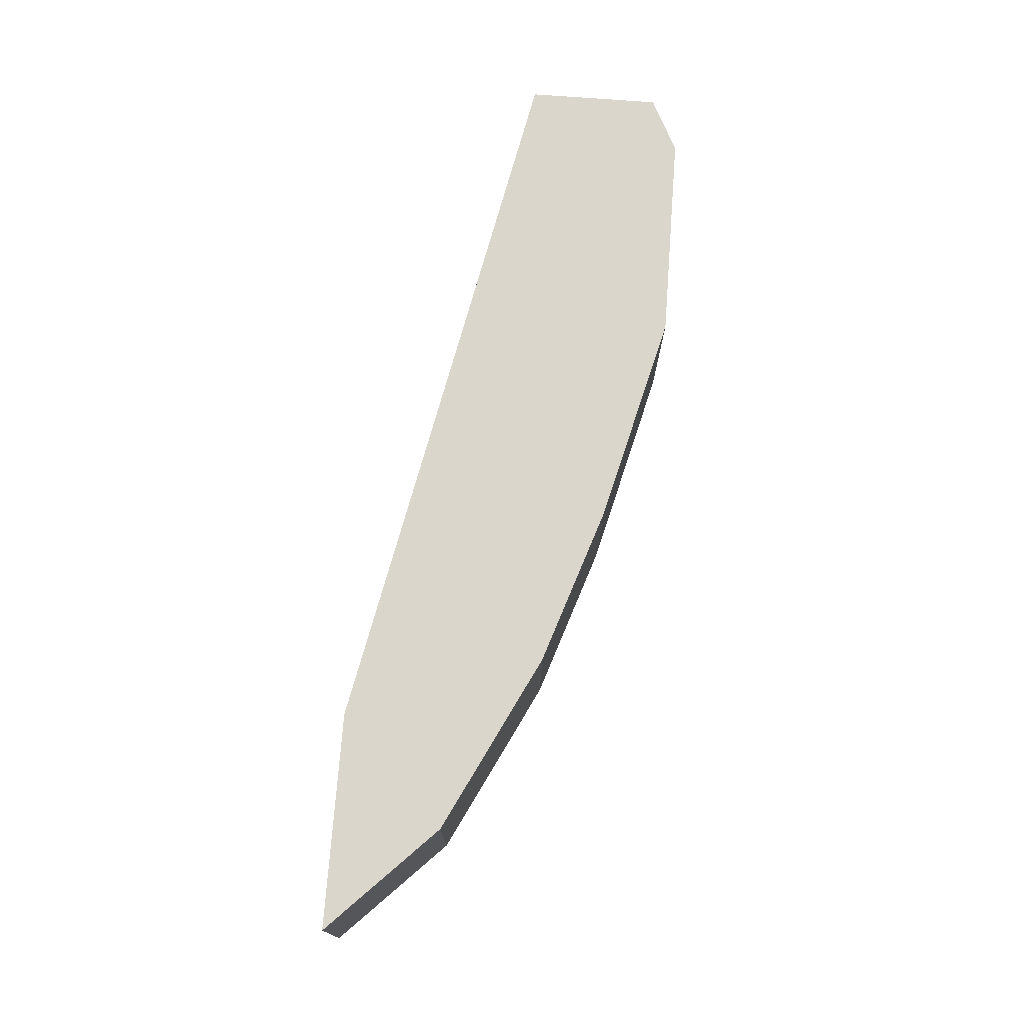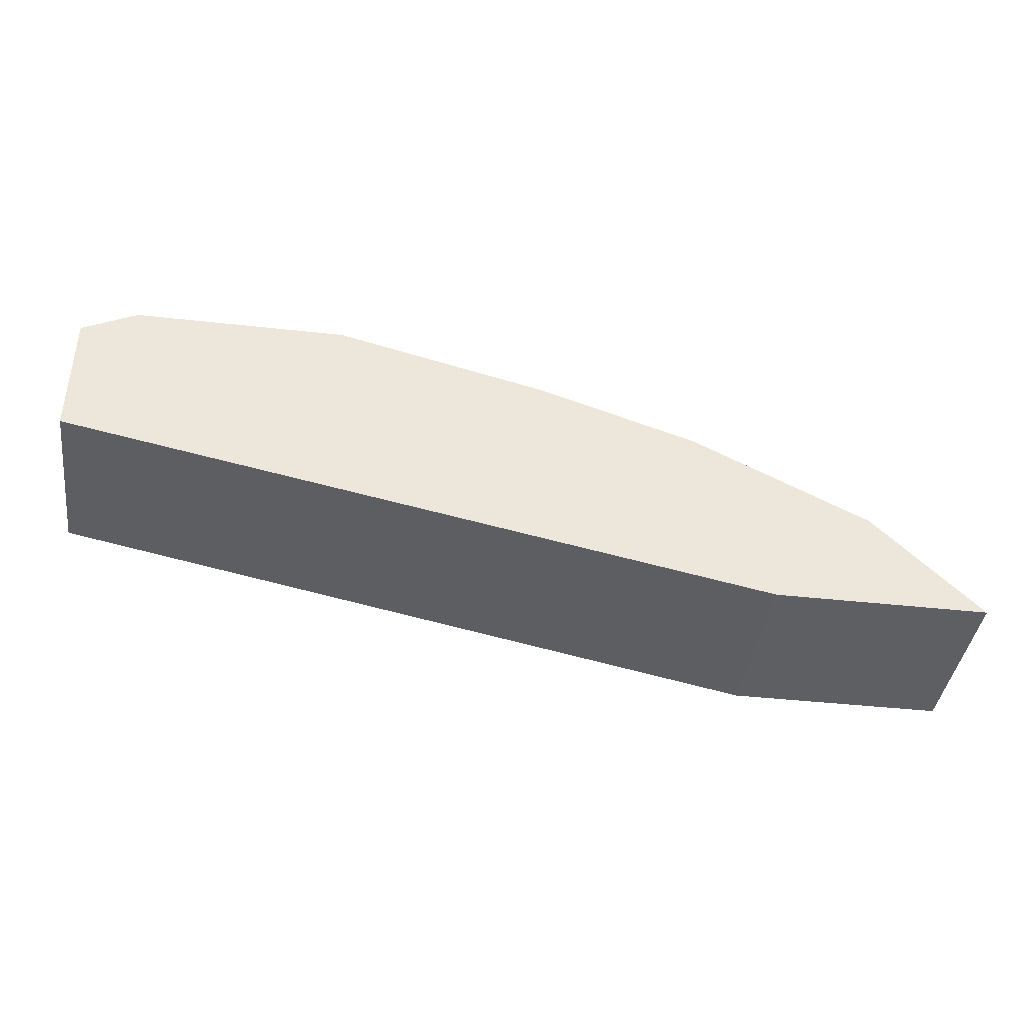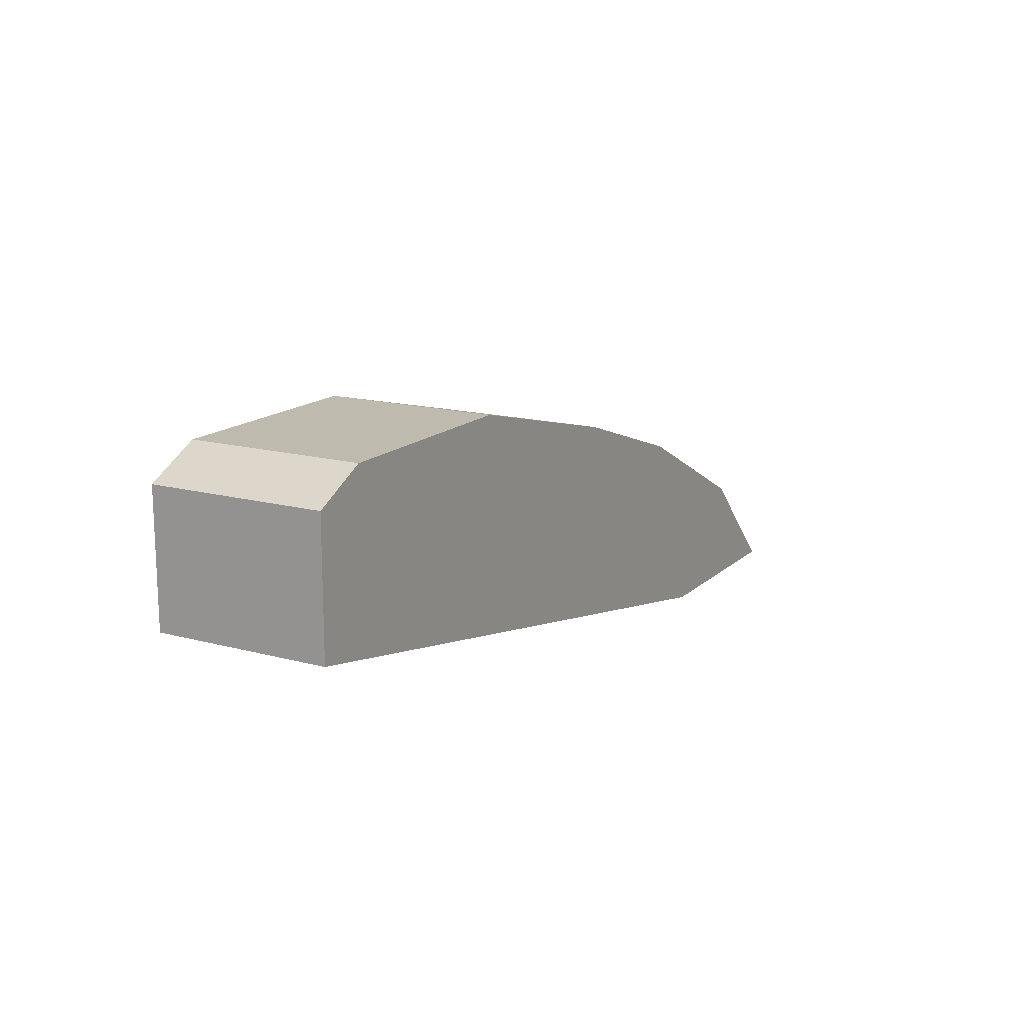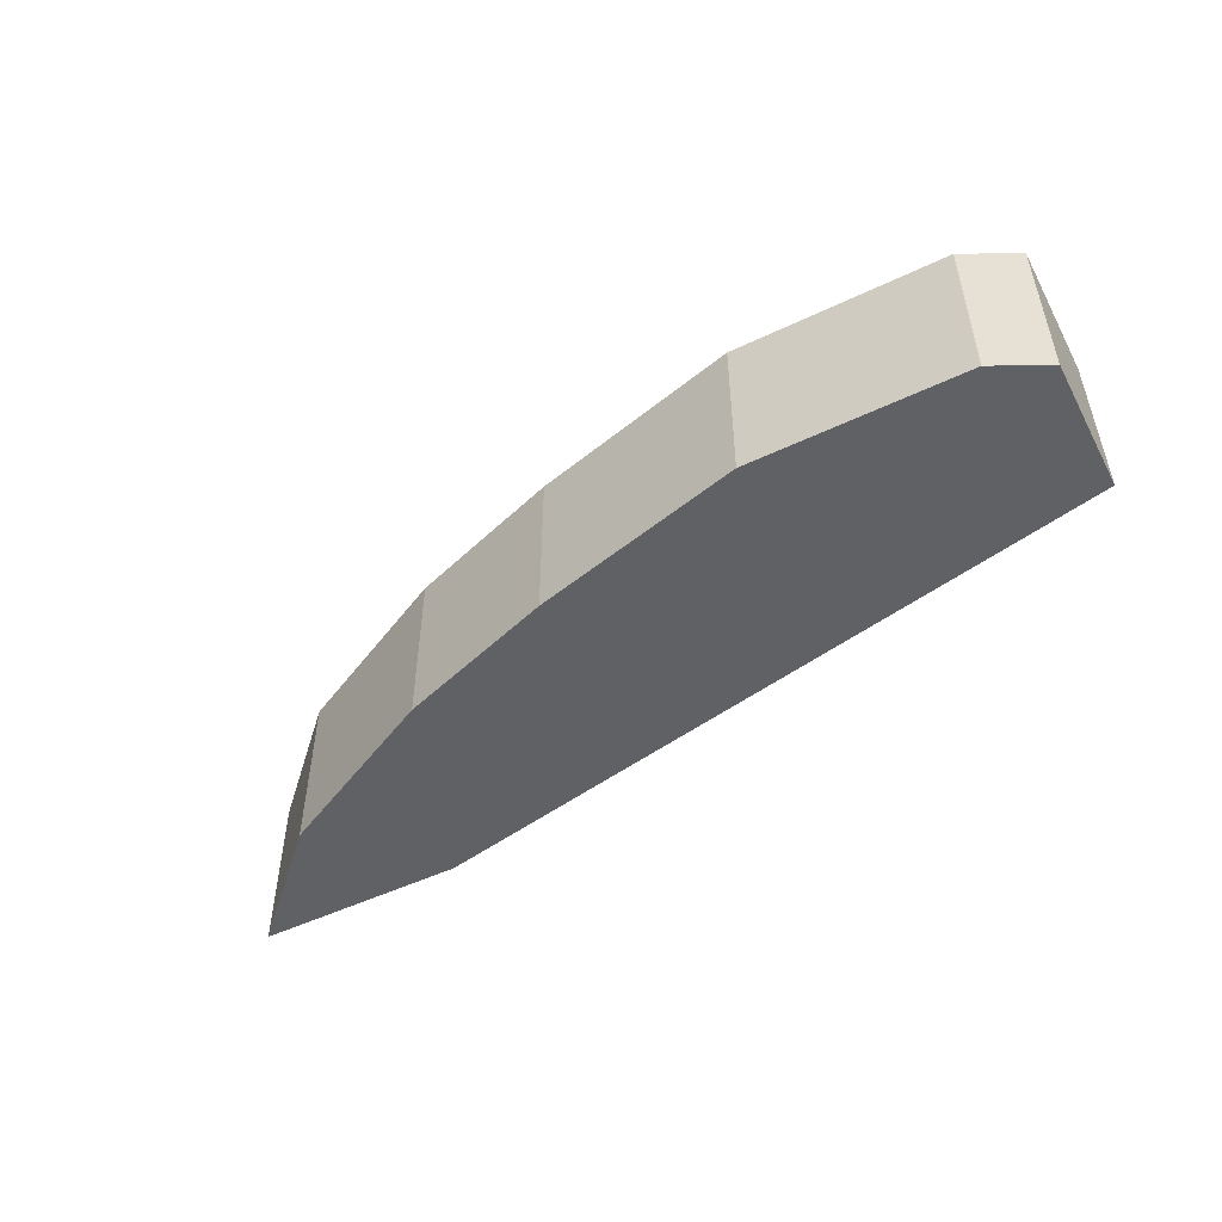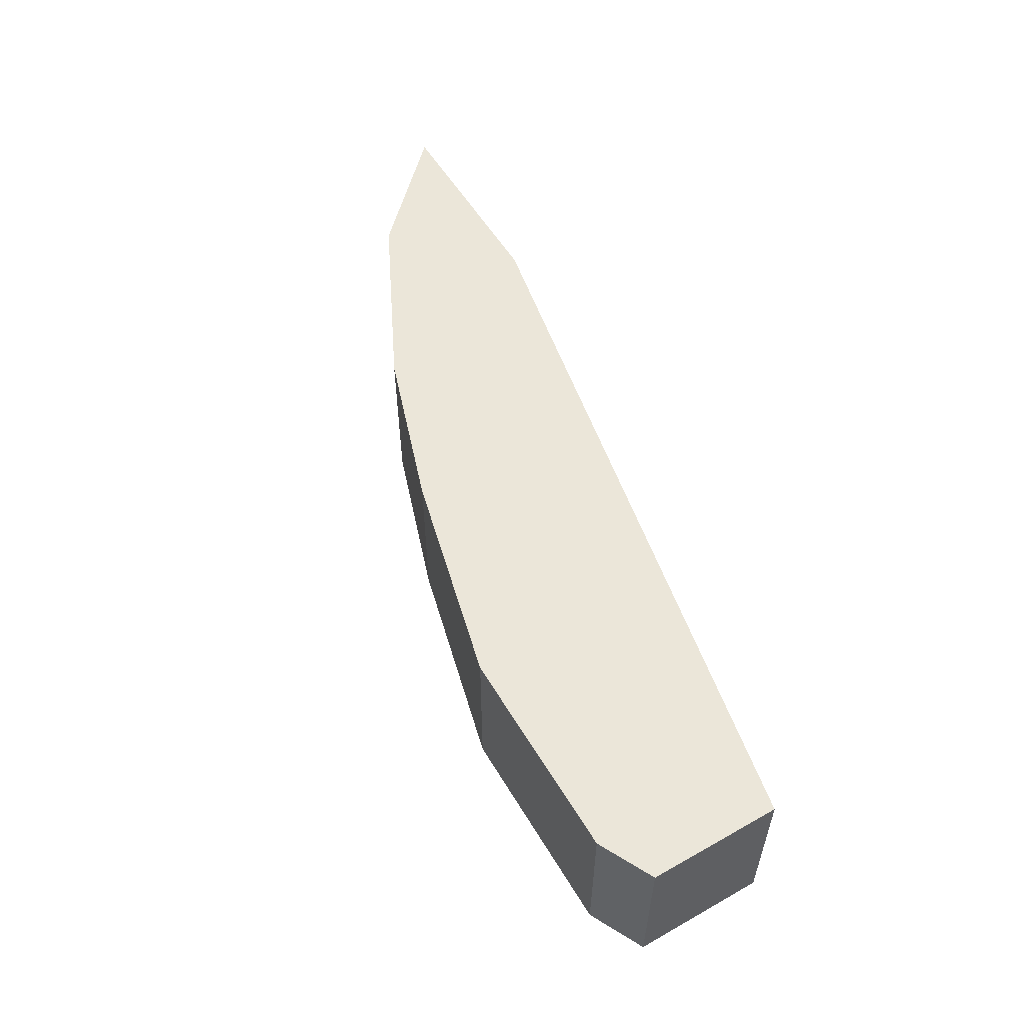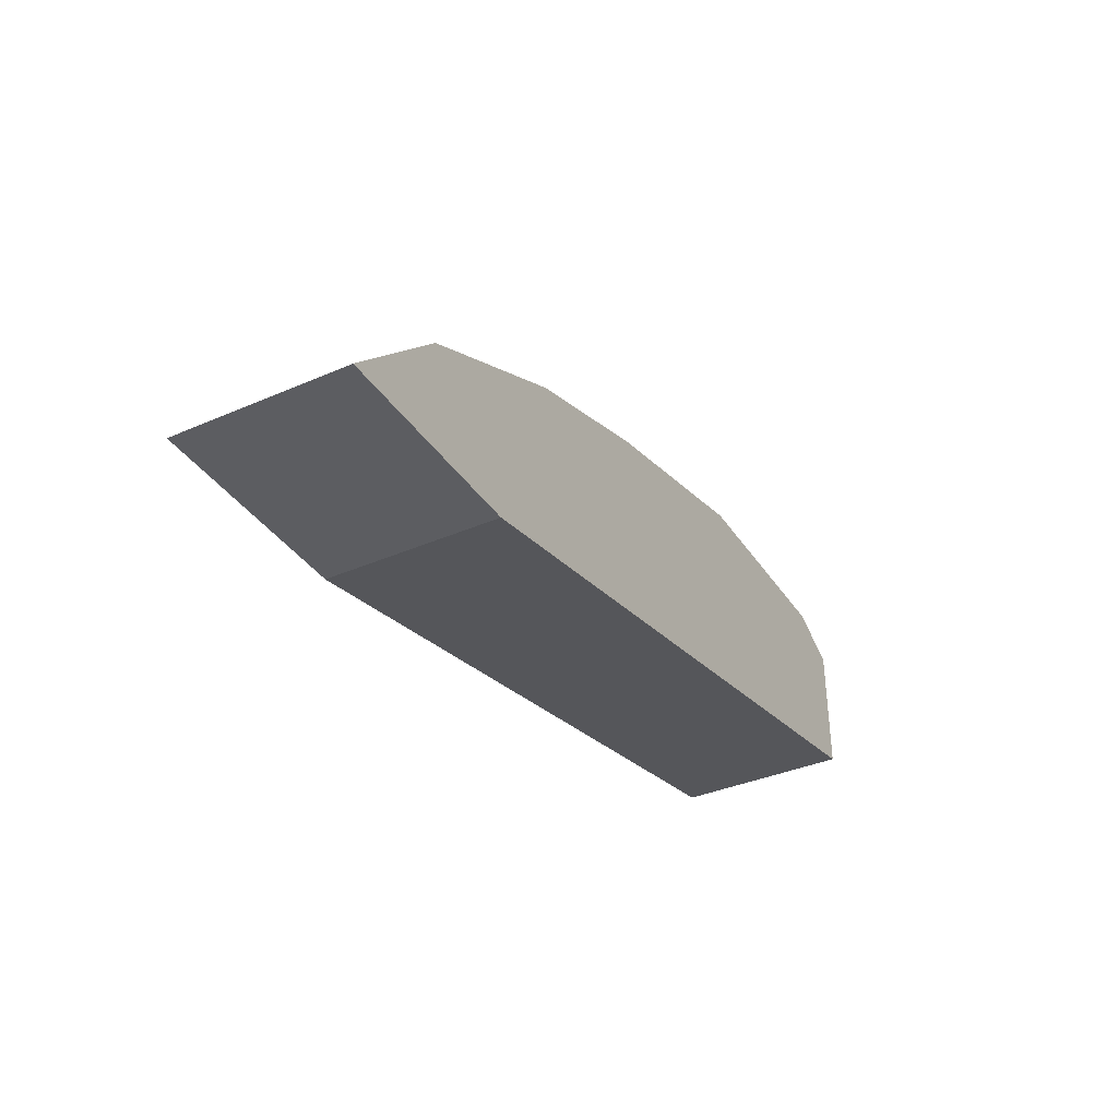
<metadata>
{"format":"obj","ext":"obj","renderer":"f3d","projection":"perspective","resolution":1024,"background":"white","views":[{"elev":73.9,"azim":-85.7,"up":"+Y"},{"elev":-40.5,"azim":172.2,"up":"+Z"},{"elev":15.4,"azim":119.6,"up":"+Z"},{"elev":-50.3,"azim":27.6,"up":"+Y"},{"elev":55.5,"azim":59.4,"up":"+Y"},{"elev":-36.6,"azim":-60.5,"up":"+Z"}]}
</metadata>
<code>
v -0.3605 -0.1027 0.5355
v -0.3605 -0.2165 0.5355
v -0.5002 -0.1027 0.5355
v 0.1059 -0.1027 0.6285
v -0.5002 -0.2165 0.5355
v 0.1059 -0.2165 0.6285
v -0.4655 -0.1027 0.5703
v 0.1059 -0.1027 0.7152
v -0.4655 -0.2165 0.5703
v 0.1059 -0.2165 0.7152
v -0.4306 -0.1027 0.6052
v 0.09309 -0.1027 0.7216
v 0.08846 -0.2165 0.7239
v -0.4306 -0.2165 0.6052
v -0.4074 -0.1027 0.6169
v 0.06983 -0.1027 0.7333
v 0.06983 -0.2165 0.7333
v -0.4074 -0.2165 0.6169
v -0.382 -0.1027 0.6296
v -0.06985 -0.1027 0.7333
v -0.06985 -0.2165 0.7333
v -0.3375 -0.2165 0.6518
v -0.3142 -0.1027 0.6634
v -0.3142 -0.2165 0.6634
v -0.2095 -0.1027 0.6983
v -0.2095 -0.2165 0.6983
f 11 18 15
f 3 9 7
f 4 8 10
f 4 10 6
f 7 9 14
f 7 14 11
f 8 12 13
f 8 13 10
f 11 14 18
f 12 16 13
f 18 22 19
f 15 18 19
f 16 20 21
f 16 21 17
f 3 5 9
f 19 22 24
f 19 24 23
f 20 25 26
f 20 26 21
f 23 24 26
f 23 26 25
f 13 16 17
f 2 14 9
f 2 9 5
f 2 22 18
f 1 2 5
f 1 5 3
f 1 3 7
f 1 7 11
f 1 11 15
f 2 18 14
f 1 19 23
f 1 23 25
f 1 25 20
f 1 20 16
f 1 16 12
f 1 15 19
f 1 8 4
f 1 12 8
f 2 24 22
f 2 21 26
f 2 17 21
f 2 26 24
f 2 10 13
f 2 6 10
f 1 6 2
f 1 4 6
f 2 13 17

</code>
